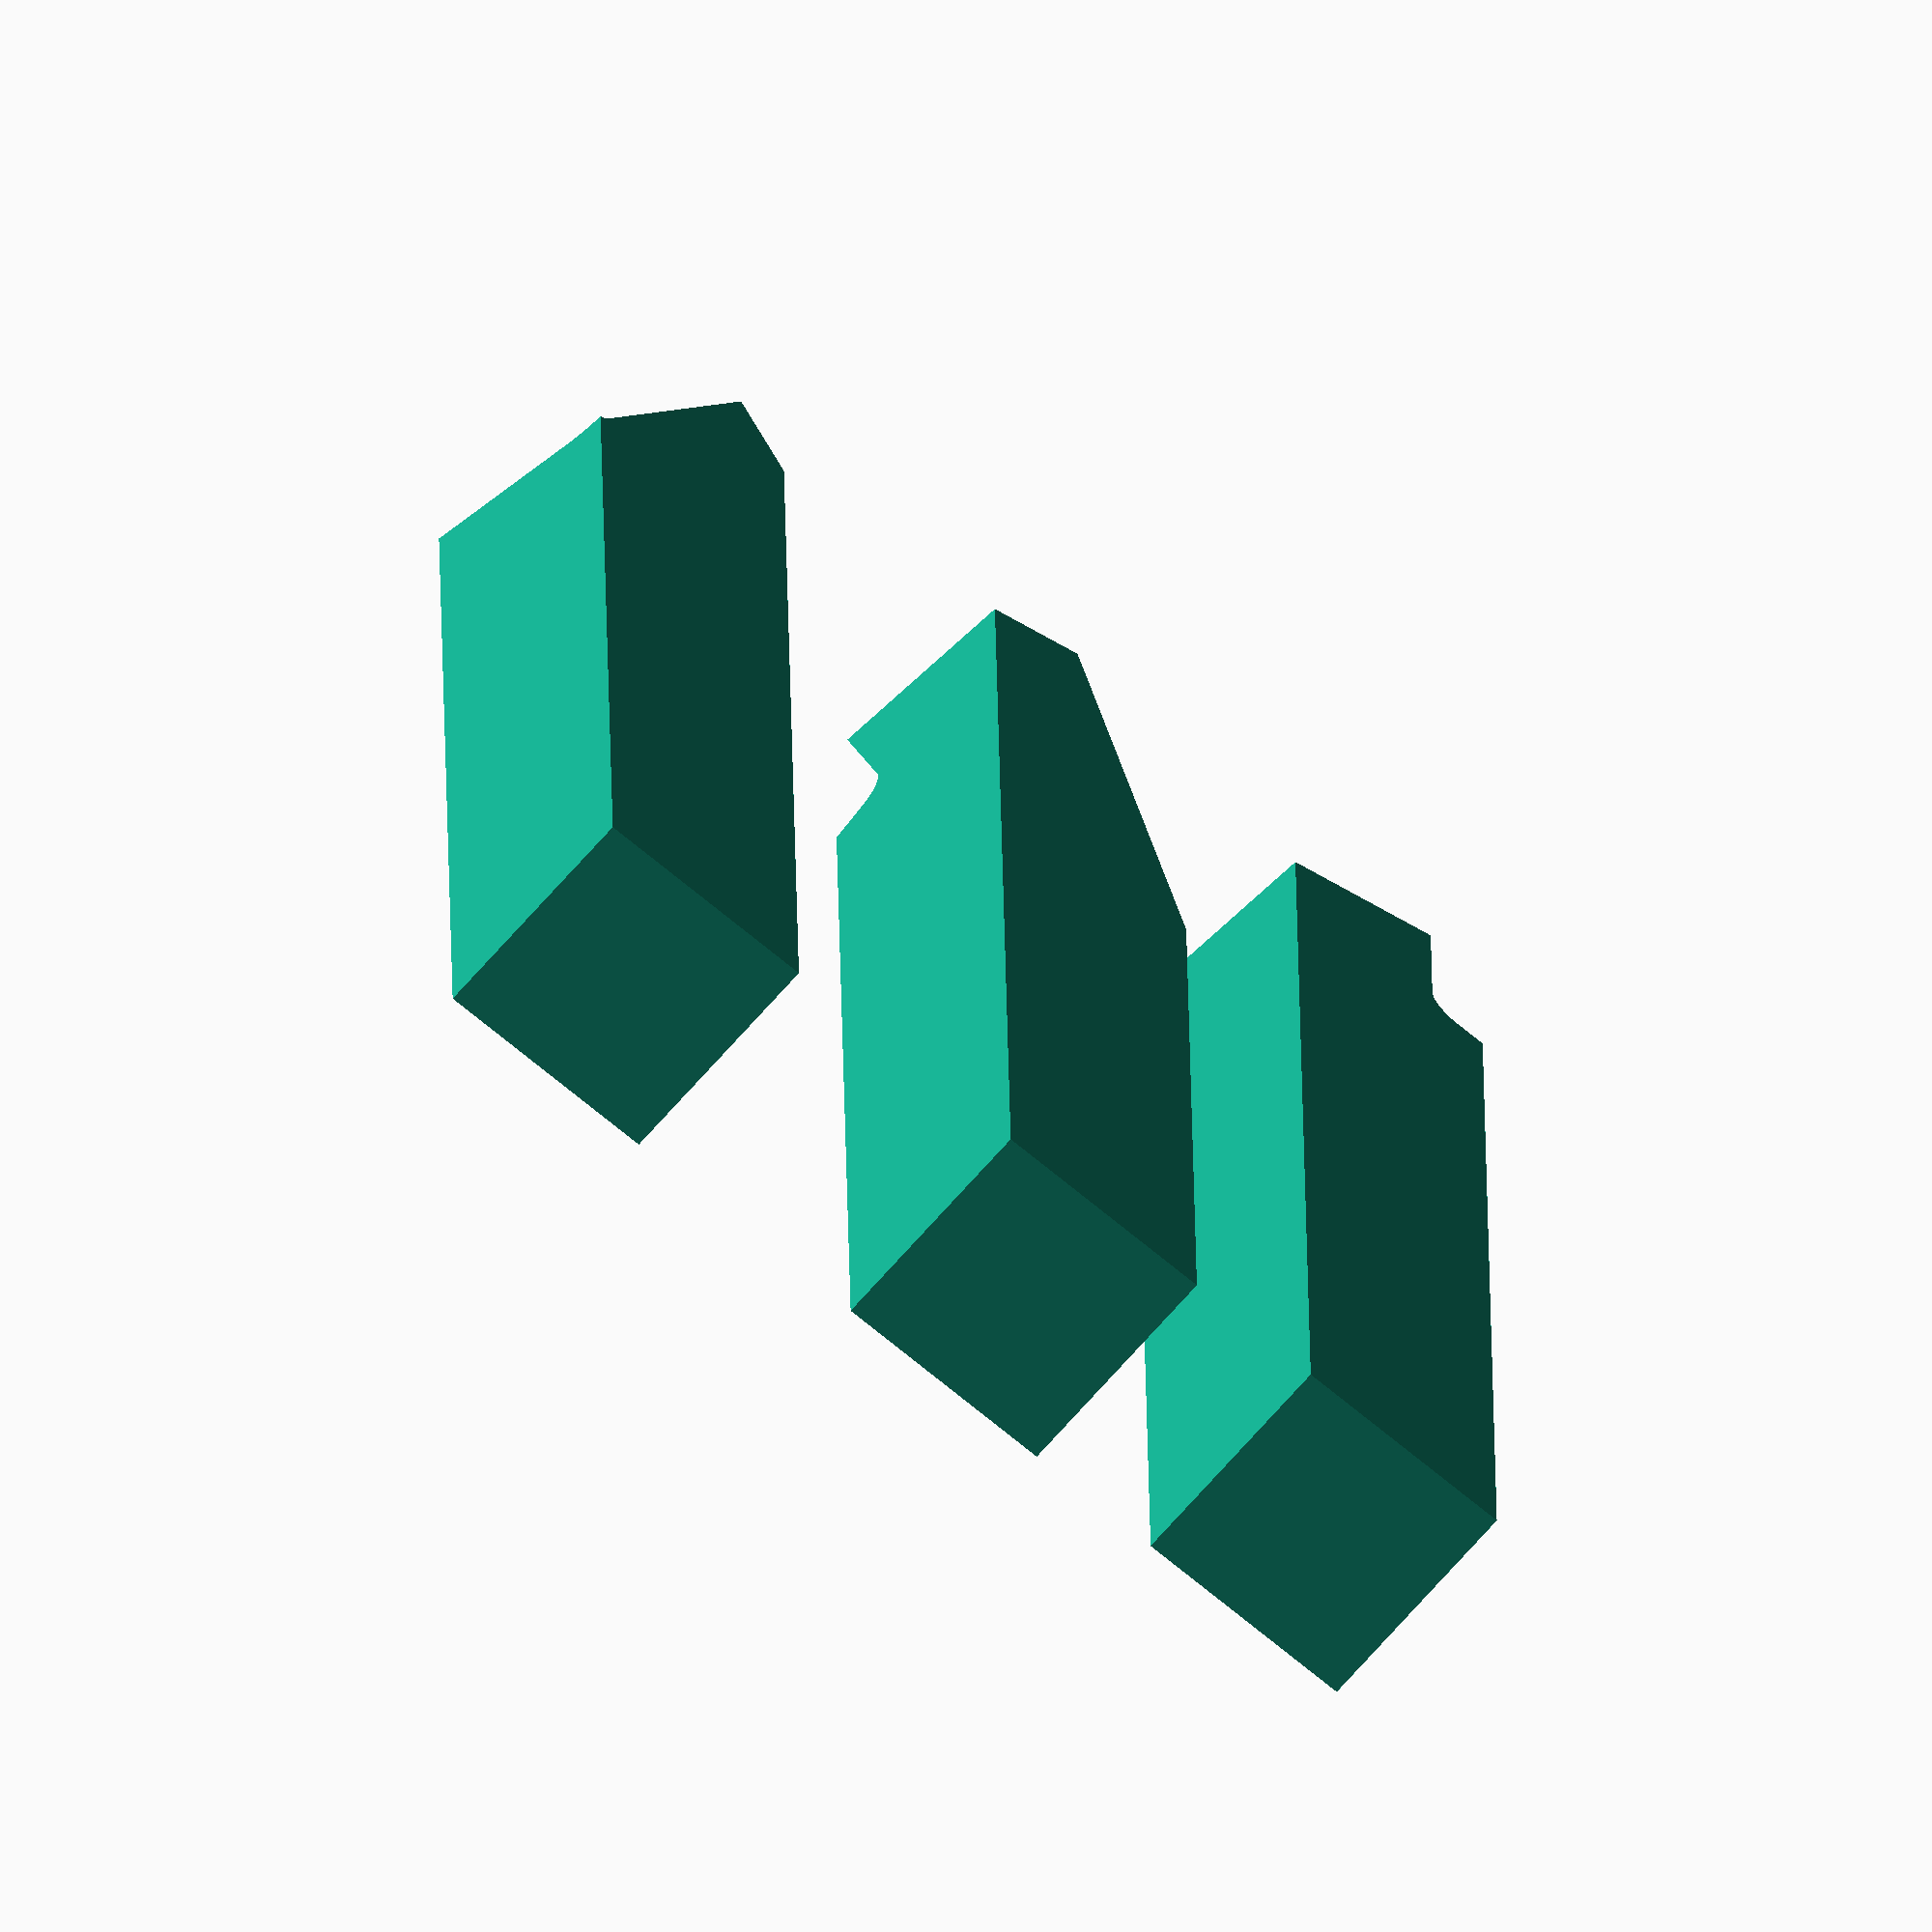
<openscad>
// Copyright 2019 Michael K Johnson
// Use allowed under Attribution 4.0 International (CC BY 4.0) license terms
// https://creativecommons.org/licenses/by/4.0/legalcode
// Model of Mikey's Square, Knife, and Threading Tools
// https://www.hobby-machinist.com/threads/models-for-grinding-hss-lathe-tools.62111/
// Scale 200-500% for printing, reducing length, to see closely
// All parameters are in inches, because that's common use
// https://me-mechanicalengineering.com/single-point-cutting-tool/ has definitions

// Stock is assumed to be square in cross section
stock_width = 0.5;
// Typical stock is 3-6 inches long; can reduce to print enlarged models to concentrate on shape of tip
stock_len = 3;
// To model the curve from the wheel; 6" and 8" are common
wheel_diameter = 8;
// Wheel or platen thickness; matters only if using this for visualizations
wheel_thickness = 1;
// Radius of the edge of the wheel/platen; shows at back edge of top cut
wheel_edge_radius = .0625;
// Common radii are .0156 (1/64") .03125 (1/32") .0625 (1/16") (Nose radius currently ignored)
nose_radius = .03125;
knife_nose_radius = 0.156;
// Side Cutting Edge Angle (SCEA)
side_cutting_edge_angle = 15;
// End Cutting Edge Angle (ECEA) is derived from the included angle of the tip, and is normally less than 90
tip_included_angle = 80;
knife_tip_included_angle = 65;
threading_tip_included_angle = 60;
// Back Rake (BR) 
back_rake_angle = 15;
// Back Rake depth ratio (depth of back rake relative to stock width; reduce for high BR)
back_rake_depth_ratio = 1;
// Knife Back Rake (BR) (knife tool)
knife_back_rake_angle = 10;
// Side Rake (SR)
side_rake_angle = 15;
// Side Relief
side_relief_angle = 15;
// End Relief ("Clearance")
end_relief_angle = 15;
// How far back the top of the tool the side cut extends, relative to the width of the stock; typically between 1 and 2
side_edge_aspect_ratio = 1.5;
threading_side_edge_aspect_ratio = 0.5;
// use_platen: true for belt grinder platen, false for wheel grinder
use_platen = true;

/* [Hidden] */

// true to use simple shapes for fast rendering while developing; false for more accurate shapes for final renders
fast_render = false;

function mm(inches) = inches * 25.4;

stock_w = mm(stock_width);
stock_l = mm(stock_len);
wheel_r = mm(wheel_diameter) / 2;
wheel_t = mm(wheel_thickness);
wheel_e_r = mm(wheel_edge_radius);
nose_r = mm(nose_radius);
knife_nose_r = mm(knife_nose_radius);

// Logical pre-rounded tip located at -pivot_offset
function pivot_offset(scea=side_cutting_edge_angle, sear=side_edge_aspect_ratio) = -mm(sear * stock_width) * sin(scea);

module smooth_wheel(r=wheel_r, t=wheel_t) {
    x = t/2 - wheel_e_r;
    y = r - mm(0.5);
    translate([0, r, 0])
    rotate([0, 90, 0])
    rotate_extrude($fa=1)
    rotate([0, 0, 90])
    translate([0, -(r-wheel_e_r), 0])
    hull() {
        translate([x, 0, 0]) circle(r=wheel_e_r, $fn=45);
        translate([-x, 0, 0]) circle(r=wheel_e_r, $fn=45);
        translate([x, y, 0]) circle(r=wheel_e_r, $fn=45);
        translate([-x, y, 0]) circle(r=wheel_e_r, $fn=45);
    }
}
module wheel(r=wheel_r, t=wheel_t) {
    z = -stock_w/2; // honed angles at edges will be as set
    // simple cylinder
    if (fast_render) {
        translate([-t/2, r, z]) rotate([90, 0, 90])
        cylinder(r=r, h=t, $fa=1);
    } else {
        smooth_wheel(r, t);
    }
}
module platen(h=wheel_r, t=wheel_t, d=wheel_t) {
    hull() {
        // front of platen
        translate([t/2, wheel_e_r, -h/2])
            cylinder(r=wheel_e_r, h=h, $fn=45);
        translate([-t/2, wheel_e_r, -h/2])
            cylinder(r=wheel_e_r, h=h, $fn=45);
        // extend it back to represent what will be cut out
        translate([t/2, d, -h/2])
            cylinder(r=wheel_e_r, h=h, $fn=45);
        translate([-t/2, d, -h/2])
            cylinder(r=wheel_e_r, h=h, $fn=45);
    }
}
module surface(t=wheel_t) {
    if (use_platen) {
        platen(t=t, d=t);
    } else {
        wheel(t=t);
    }
}
module stock(w=stock_w, l=stock_l, scea=side_cutting_edge_angle, sear=side_edge_aspect_ratio) {
    // origin is pivot point for cuts, oriented to be like using a wheel
    translate([pivot_offset(scea=scea, sear=sear), -l, -w])
        cube([w, l, w]);
}

module inner_side_cut(br=back_rake_angle, era=end_relief_angle, sra=side_relief_angle, scea=side_cutting_edge_angle, sear=side_edge_aspect_ratio) {
    z = 90-scea;
    t = (scea*sra*era*br == 0) ? wheel_t : ((-pivot_offset(scea=scea, sear=sear))+(tan(sra)*stock_w)+(tan(era)*stock_w)+(tan(br)*stock_w)/sin(scea) + wheel_e_r*4) * 2;
    difference() {
        rotate([0, 0, -z])
        rotate([0, sra, 0])
            stock(scea=scea, sear=sear);
        surface(t=t);
    }
}
module side_cut(br=back_rake_angle, era=end_relief_angle, sra=side_relief_angle, scea=side_cutting_edge_angle, sear=side_edge_aspect_ratio) {
    z = 90-scea;
    rotate([0, -sra, 0])
    rotate([0, 0, z])
    inner_side_cut(br=br, era=era, sra=sra, scea=scea, sear=sear);
}
module inner_end_cut(tia=tip_included_angle, br=back_rake_angle, era=end_relief_angle, sra=side_relief_angle, scea=side_cutting_edge_angle, sear=side_edge_aspect_ratio) {
    z = (90-tia)+scea;
    difference() {
        rotate([era, 0, 0])
        rotate([0, 0, z])
            side_cut(br=br, era=era, sra=sra, scea=scea, sear=sear);
        translate([wheel_t/2-wheel_e_r, 0, 0]) surface();
    }
}
module end_cut(tia=tip_included_angle, br=back_rake_angle, era=end_relief_angle, sra=side_relief_angle, scea=side_cutting_edge_angle, sear=side_edge_aspect_ratio) {
    z = (90-tia)+scea;
    rotate([0, 0, -z])
    rotate([-era, 0, 0])
    inner_end_cut(tia=tia, br=br, era=era, sra=sra, scea=scea, sear=sear);
}
module nose_radius(nr=nose_r, tia=tip_included_angle, br=back_rake_angle, era=end_relief_angle, sre=side_relief_angle, scea=side_cutting_edge_angle, sear=side_edge_aspect_ratio) {
    // There is no chamfer function to follow the
    // the sharp edge with a clean curve
    // Should find a way to sufficiently approximate
    end_cut(tia=tia, br=br, era=era, sre=sra, scea=scea, sear=sear);
}
module inner_top_cut(br=back_rake_angle, nr=nose_r, tia=tip_included_angle, era=end_relief_angle, sra=side_relief_angle, scea=side_cutting_edge_angle, sear=side_edge_aspect_ratio) {
    z = 90 + br;
    difference() {
        rotate([0, 0, z])
        rotate([0, 90, 0])
            nose_radius(nr=nr, tia=tia, br=br, era=era, sra=sra, scea=scea, sear=sear);
        surface(t=stock_w*2*back_rake_depth_ratio);
    }
}
module top_cut(br=back_rake_angle, nr=nose_r, tia=tip_included_angle, era=end_relief_angle, sra=side_relief_angle, scea=side_cutting_edge_angle, sear=side_edge_aspect_ratio) {
    z = 90 + br;
    rotate([0, -90, 0])
    rotate([0, 0, -z])
    inner_top_cut(br=br, nr=nr, tia=tia, era=era, sra=sra, scea=scea, sear=sear);
}
module square_tool(br=back_rake_angle, nr=nose_r, tia=tip_included_angle, era=end_relief_angle, sra=side_relief_angle, scea=side_cutting_edge_angle, sear=side_edge_aspect_ratio) {
    top_cut(br=br, nr=nr, tia=tia, br=br, era=era, sra=sra, scea=scea, sear=sear);
}
module knife_tool(br=knife_back_rake_angle, nr=knife_nose_r, tia=knife_tip_included_angle, era=end_relief_angle, sra=side_relief_angle, scea=0, sear=0) {
    top_cut(br=br, nr=nr, tia=tia, br=br, era=era, sra=sra, scea=scea, sear=sear);
}
module threading_tool(br=0, nr=0, tia=threading_tip_included_angle, era=end_relief_angle, sra=side_relief_angle, scea=threading_tip_included_angle/2, sear=threading_side_edge_aspect_ratio) {
    // no top cut or nose radius
    end_cut(tia=tia, br=br, era=era, sra=sra, scea=scea, sear=sear);
}
module demo_set() {
    translate([0, 0, 0]) {
        inner_side_cut();
        platen(d=wheel_e_r);
    }
    translate([wheel_t*1.5, 0, 0]) {
        inner_end_cut();
        platen(d=wheel_e_r);
    }
    translate([wheel_t*3, 0, 0]) {
        inner_top_cut();
        platen(d=wheel_e_r);
    }
}
module standard_set() {
    square_tool();
    translate([-2*stock_w, 0, 0]) knife_tool();
    translate([2*stock_w, 0, 0]) threading_tool();
}
* demo_set();
standard_set();
//square_tool();
//knife_tool();
//threading_tool();

</openscad>
<views>
elev=67.1 azim=0.9 roll=139.3 proj=o view=solid
</views>
